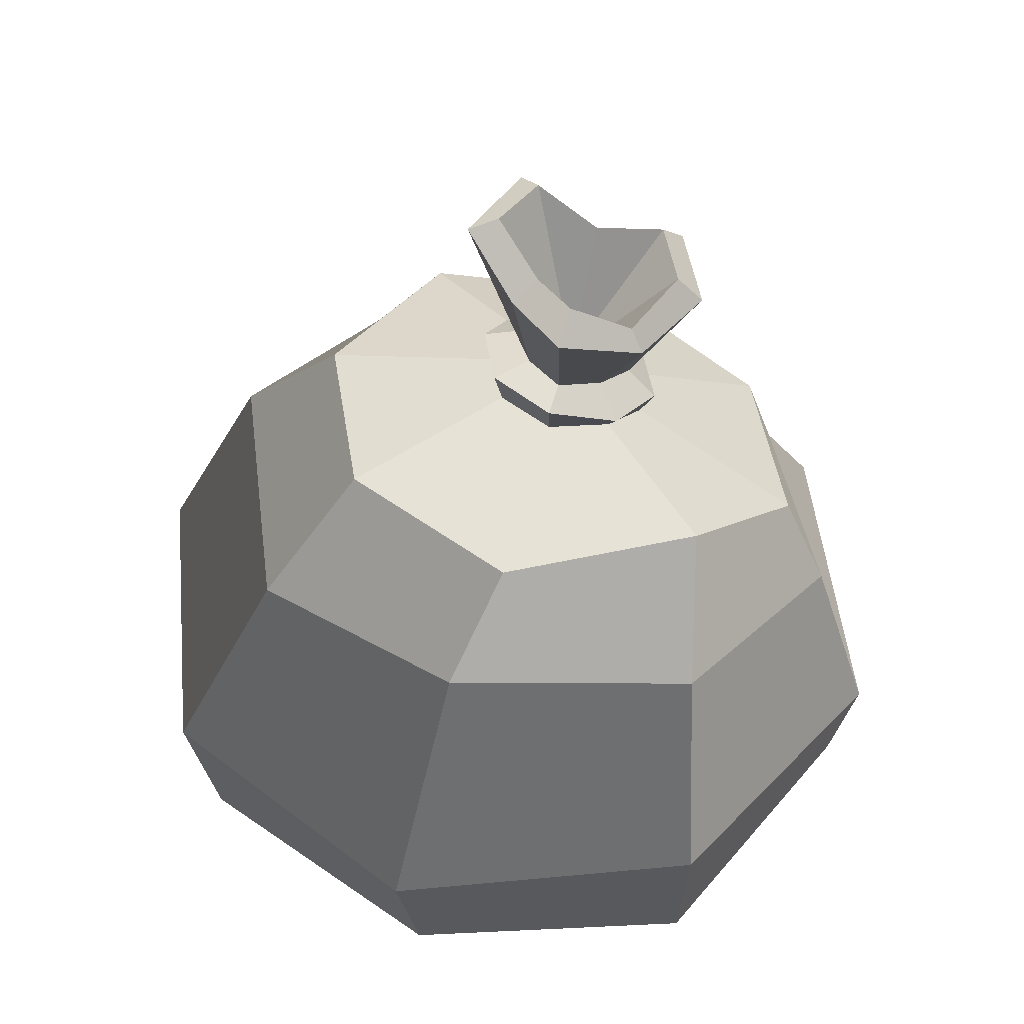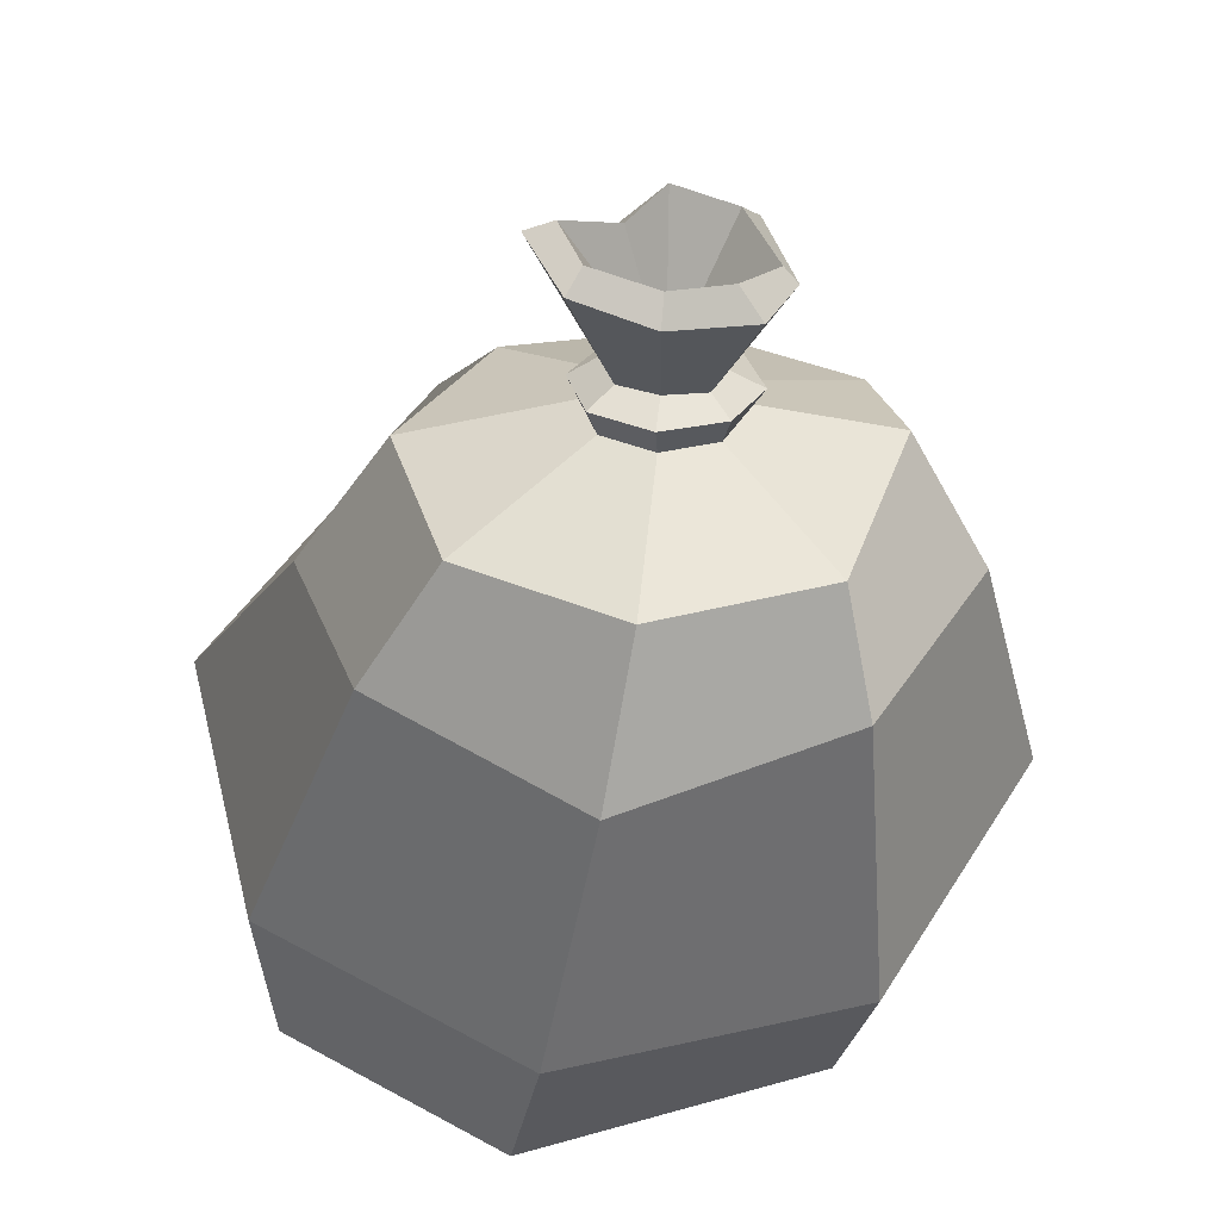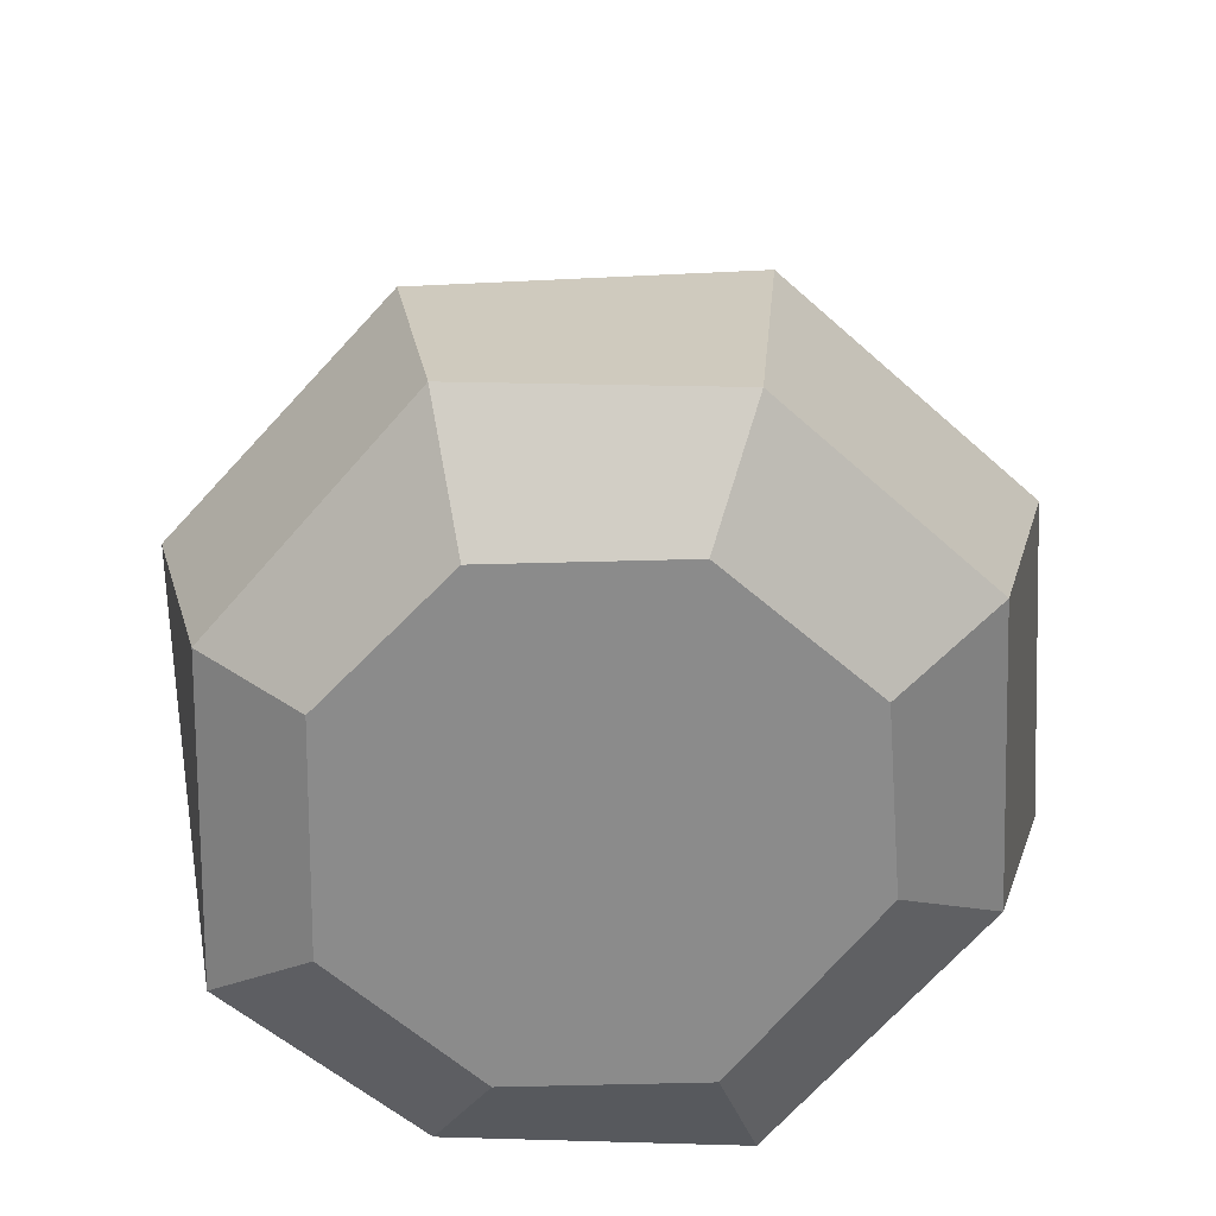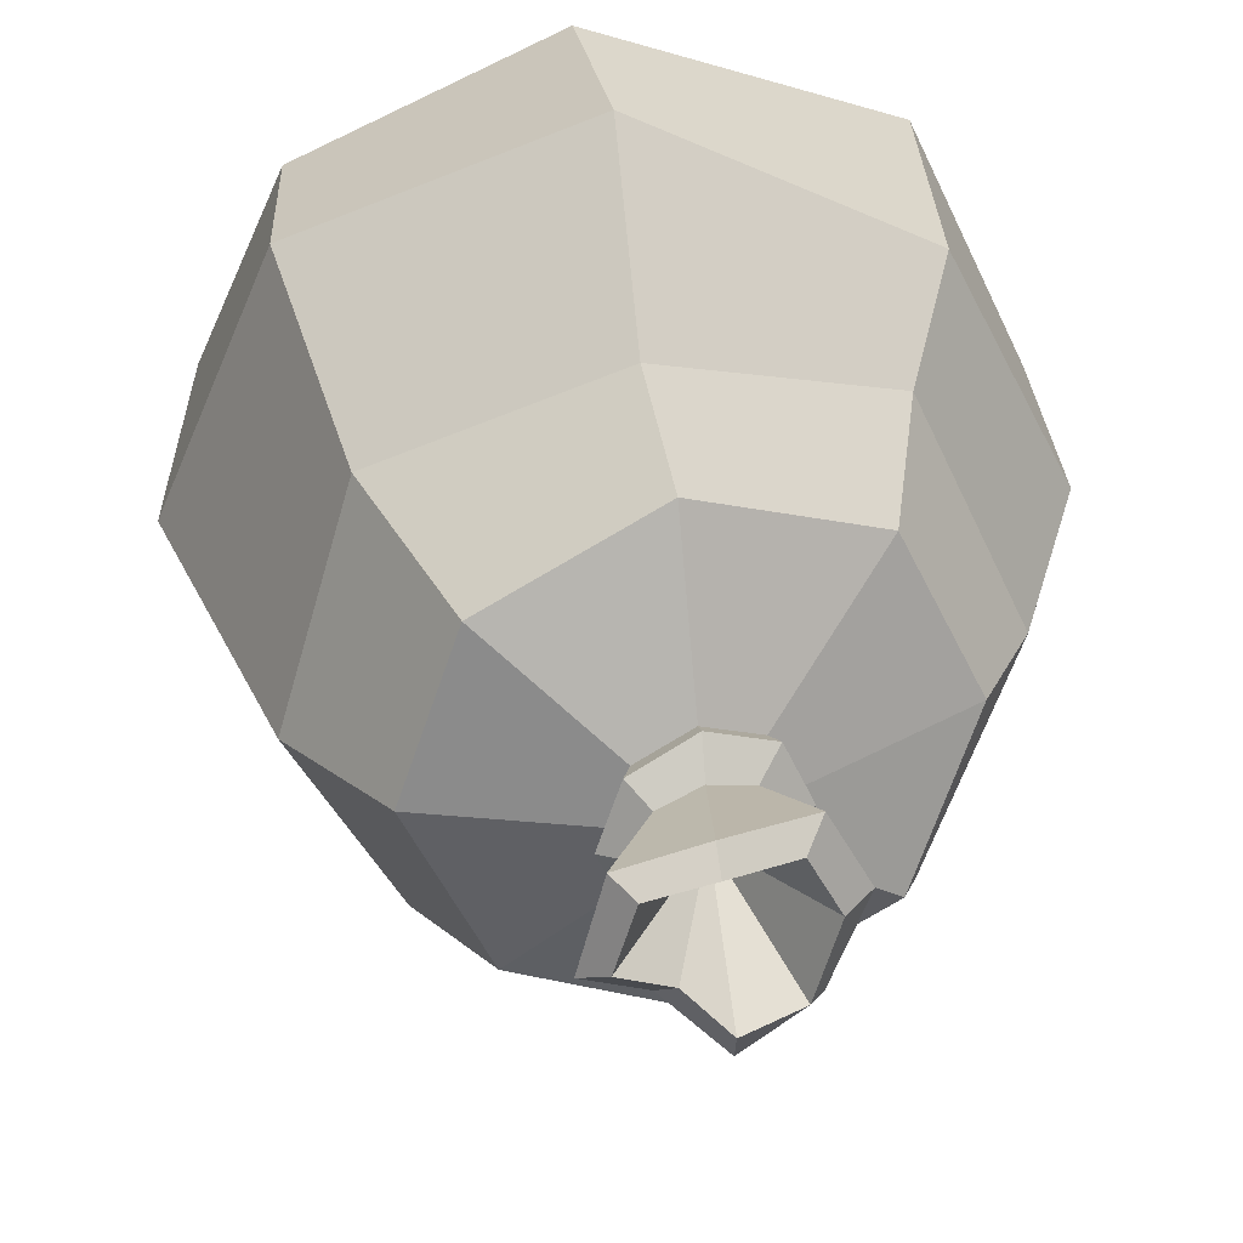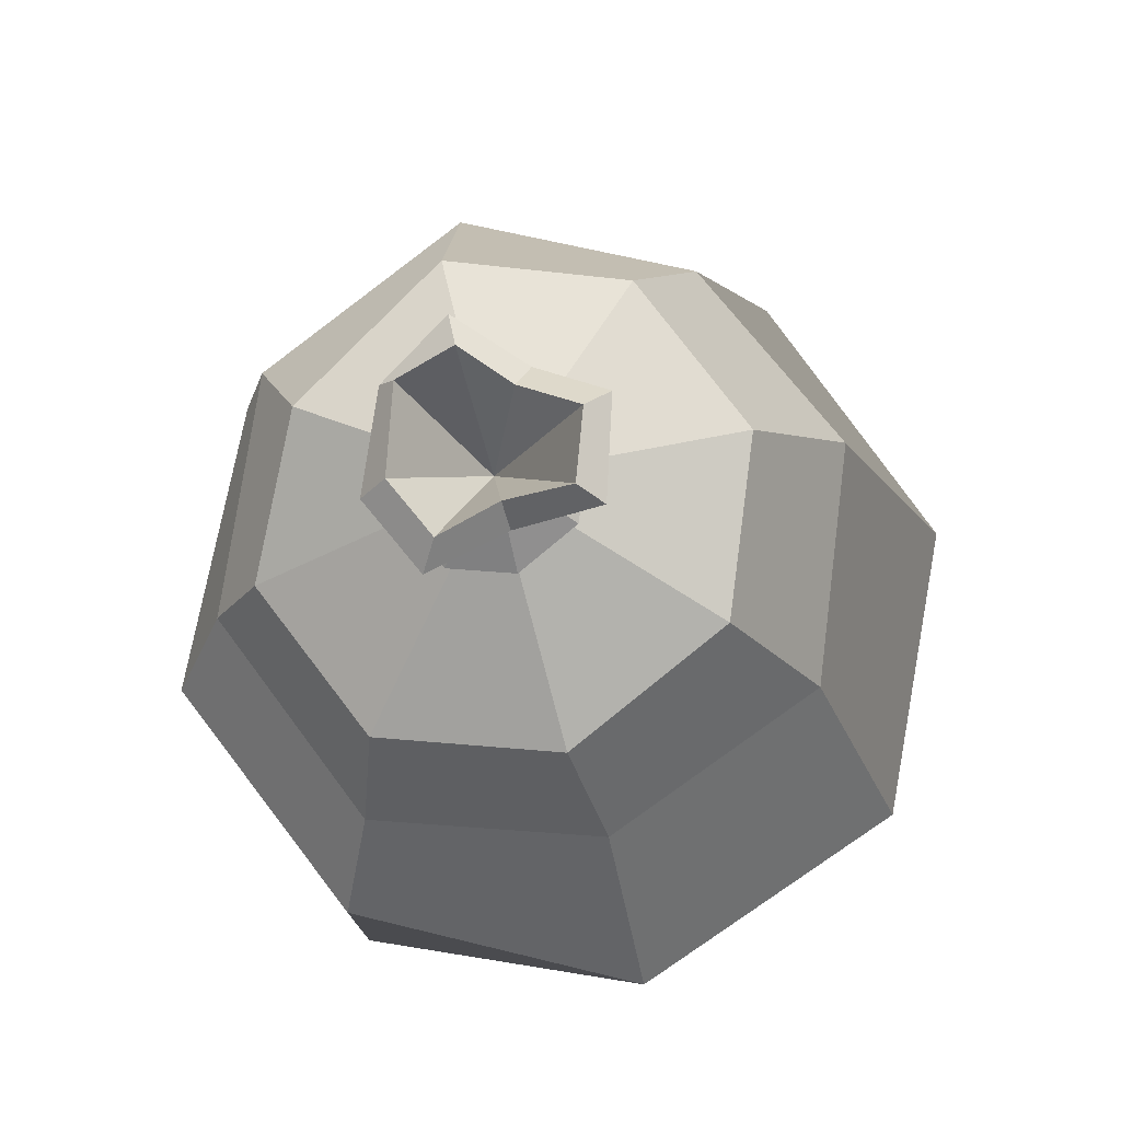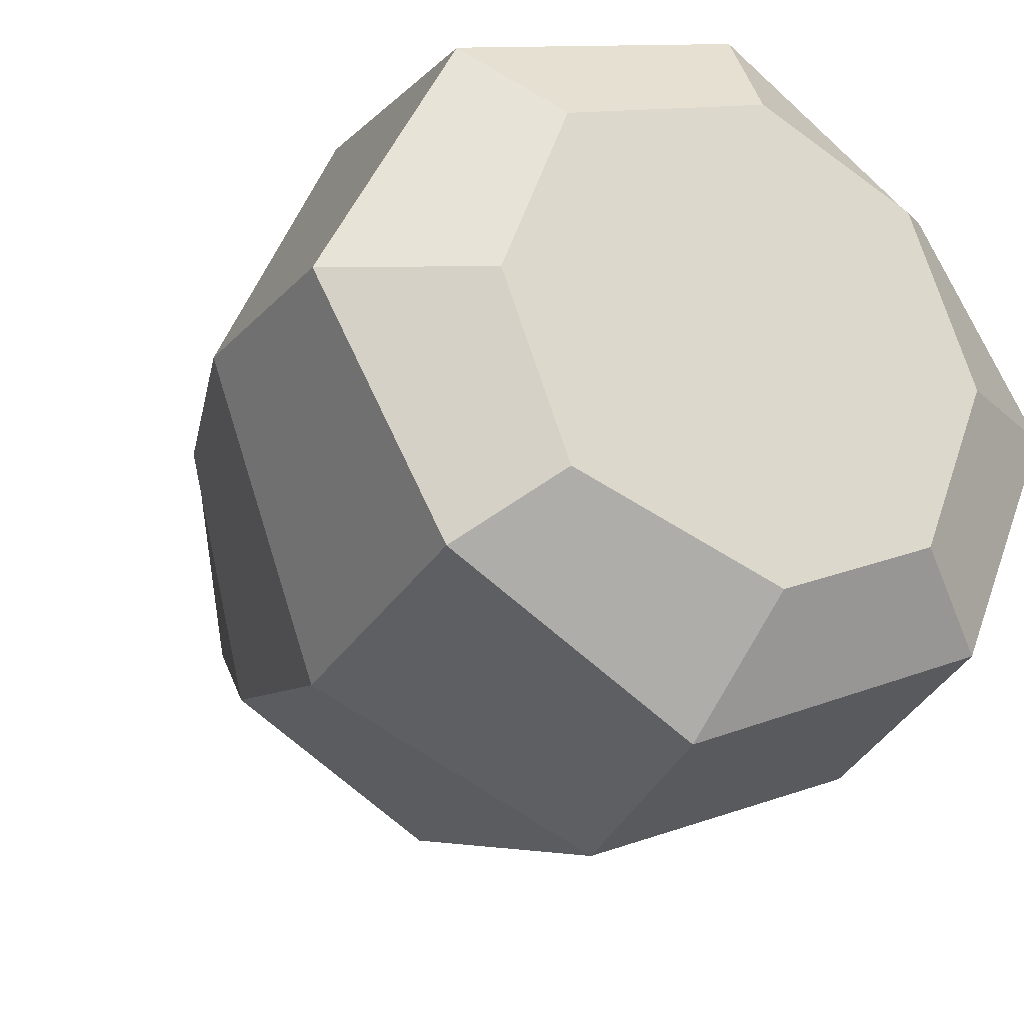
<metadata>
{"format":"obj","ext":"obj","renderer":"f3d","projection":"perspective","resolution":1024,"background":"white","views":[{"elev":51.8,"azim":-162.9,"up":"+Y"},{"elev":50.2,"azim":143.5,"up":"+Y"},{"elev":-63.8,"azim":70.3,"up":"+Y"},{"elev":39.2,"azim":178.7,"up":"+Z"},{"elev":71.0,"azim":-11.6,"up":"+Y"},{"elev":-23.6,"azim":-28.4,"up":"+Z"}]}
</metadata>
<code>
v 24.08 8.365 20.8
v 32.07 5.196 1.136
v 23.72 5.132 -19.11
v -0.01949 8.245 -29.17
v -22.06 4.835 -19.11
v -31.46 8.209 2.135
v -22.06 3.967 21.38
v 2.838 4.357 29.76
v 18.03 39.34 15.84
v 23.69 45.97 -1.805
v 15.56 43.73 -19.93
v -2.888 47.11 -26.61
v -21.17 43.28 -18.34
v -28.52 37.75 -0.1658
v -19.82 33.55 17.75
v -1.152 39.52 24.5
v 16.42 0 15.64
v 22.04 0 1.158
v 2.882 0 1.158
v 16.42 0 -13.32
v 2.918 0 -19.32
v -14.73 0 -13.32
v -20.35 0 1.158
v -14.73 0 15.64
v 2.918 0 21.64
v 0.3868 57.88 4.801
v 2.294 59.51 -0.295
v -0.07838 60.13 -5.187
v -5.321 59.49 -7.011
v -10.42 57.67 -4.702
v -12.36 55.89 0.3908
v -10.02 55.09 5.284
v -4.727 55.99 7.11
v 1.661 70.04 8.035
v 3.738 71.09 0.08955
v -1.29 68.24 -4.032
v -6.469 69.64 -8.724
v -12.35 67.24 -5.262
v -15.26 66.13 2.676
v -11.89 66.11 9.226
v -5.133 66.61 7.393
v -0.2411 71.17 6.469
v 1.43 72.02 1.081
v -2.849 69.76 -2.304
v -6.515 70.99 -5.669
v -11.27 69.13 -4.654
v -13.22 68.35 2.34
v -10.64 68.28 7.376
v -5.467 68.54 5.734
v -5.12 59.02 0.233
v -3.376 46.84 19.06
v -18.08 44.11 14
v -24.7 45.58 0.4507
v -19.04 53.12 -10.82
v -5.425 54.56 -20.05
v 8.867 55.29 -15.01
v 15.49 53.83 -1.467
v 10.61 51.27 12.66
v 0.2121 22.86 33.58
v -22.88 23.84 22.86
v -33.66 21.23 0.0706
v -23.59 23.83 -23.67
v 0.2006 23.6 -33.58
v 23.86 23.66 -23.73
v 33.66 23.65 0.03929
v 23.86 23.62 23.81
v -11.25 53.97 0.1243
v -9.181 53.4 4.393
v -4.554 54.23 5.987
v -0.1213 55.74 3.971
v 1.473 56.82 -0.4773
v -0.6064 57.32 -4.746
v -5.142 56.94 -6.335
v -9.504 55.97 -3.831
v -5.38 60.29 -4.573
v -2.33 60.39 -2.779
v -0.2899 60.52 -0.112
v -1.493 59.6 3.461
v -4.902 58.2 4.446
v -8.391 57.71 3.865
v -9.988 58.09 0.5956
v -8.366 59.08 -2.248
f 1 2 65 66
f 2 3 64 65
f 3 4 63 64
f 4 5 62 63
f 5 6 61 62
f 6 7 60 61
f 7 8 59 60
f 8 1 66 59
f 18 17 19
f 20 18 19
f 21 20 19
f 22 21 19
f 23 22 19
f 24 23 19
f 25 24 19
f 17 25 19
f 2 1 17 18
f 3 2 18 20
f 4 3 20 21
f 5 4 21 22
f 6 5 22 23
f 7 6 23 24
f 8 7 24 25
f 1 8 25 17
f 9 10 57 58
f 10 11 56 57
f 11 12 55 56
f 12 13 54 55
f 13 14 53 54
f 14 15 52 53
f 15 16 51 52
f 16 9 58 51
f 26 27 77 78
f 27 28 76 77
f 28 29 75 76
f 29 30 82 75
f 30 31 81 82
f 31 32 80 81
f 32 33 79 80
f 33 26 78 79
f 34 35 43 42
f 35 36 44 43
f 36 37 45 44
f 37 38 46 45
f 38 39 47 46
f 39 40 48 47
f 40 41 49 48
f 41 34 42 49
f 42 43 50
f 43 44 50
f 44 45 50
f 45 46 50
f 46 47 50
f 47 48 50
f 48 49 50
f 49 42 50
f 68 69 33 32
f 67 68 32 31
f 74 67 31 30
f 73 74 30 29
f 72 73 29 28
f 71 72 28 27
f 70 71 27 26
f 69 70 26 33
f 60 59 16 15
f 61 60 15 14
f 62 61 14 13
f 63 62 13 12
f 64 63 12 11
f 65 64 11 10
f 66 65 10 9
f 59 66 9 16
f 53 52 68 67
f 52 51 69 68
f 51 58 70 69
f 58 57 71 70
f 57 56 72 71
f 56 55 73 72
f 55 54 74 73
f 54 53 67 74
f 76 75 37 36
f 77 76 36 35
f 78 77 35 34
f 79 78 34 41
f 80 79 41 40
f 81 80 40 39
f 82 81 39 38
f 75 82 38 37

</code>
